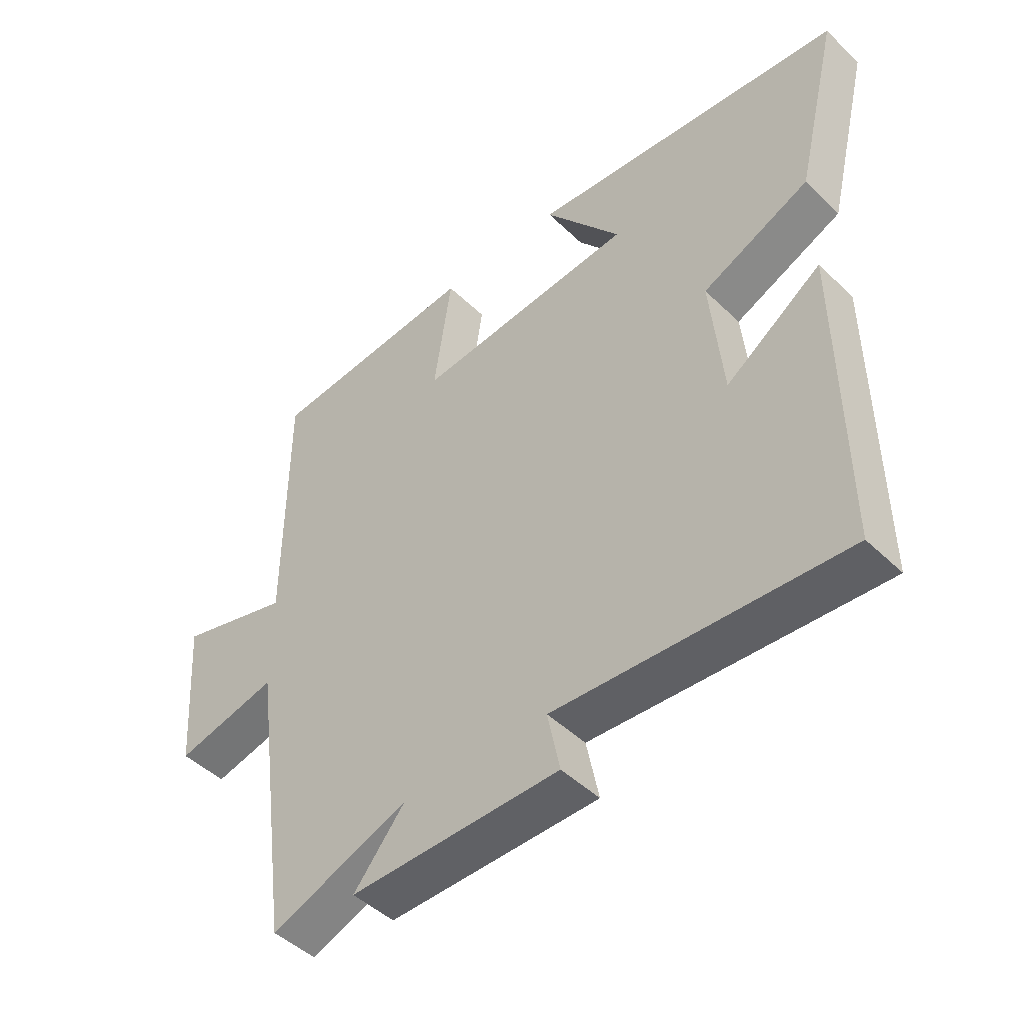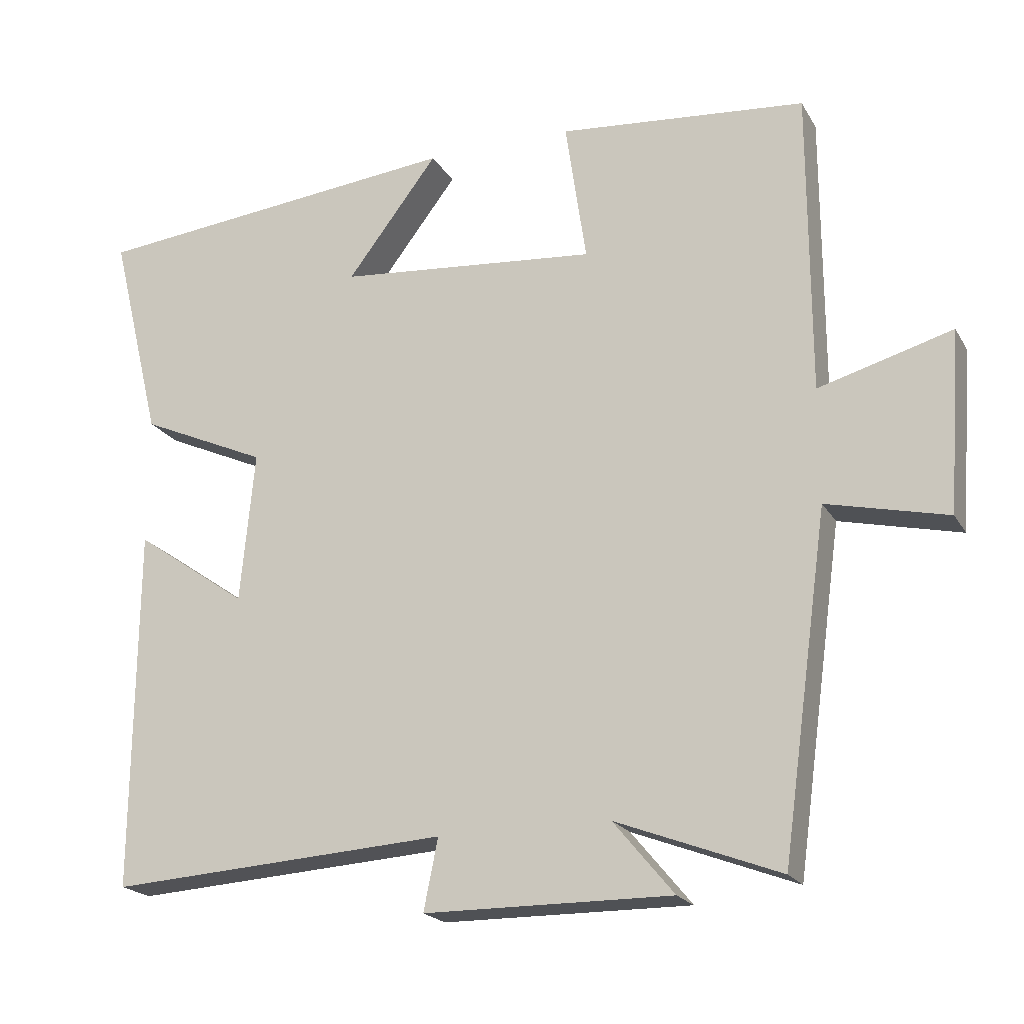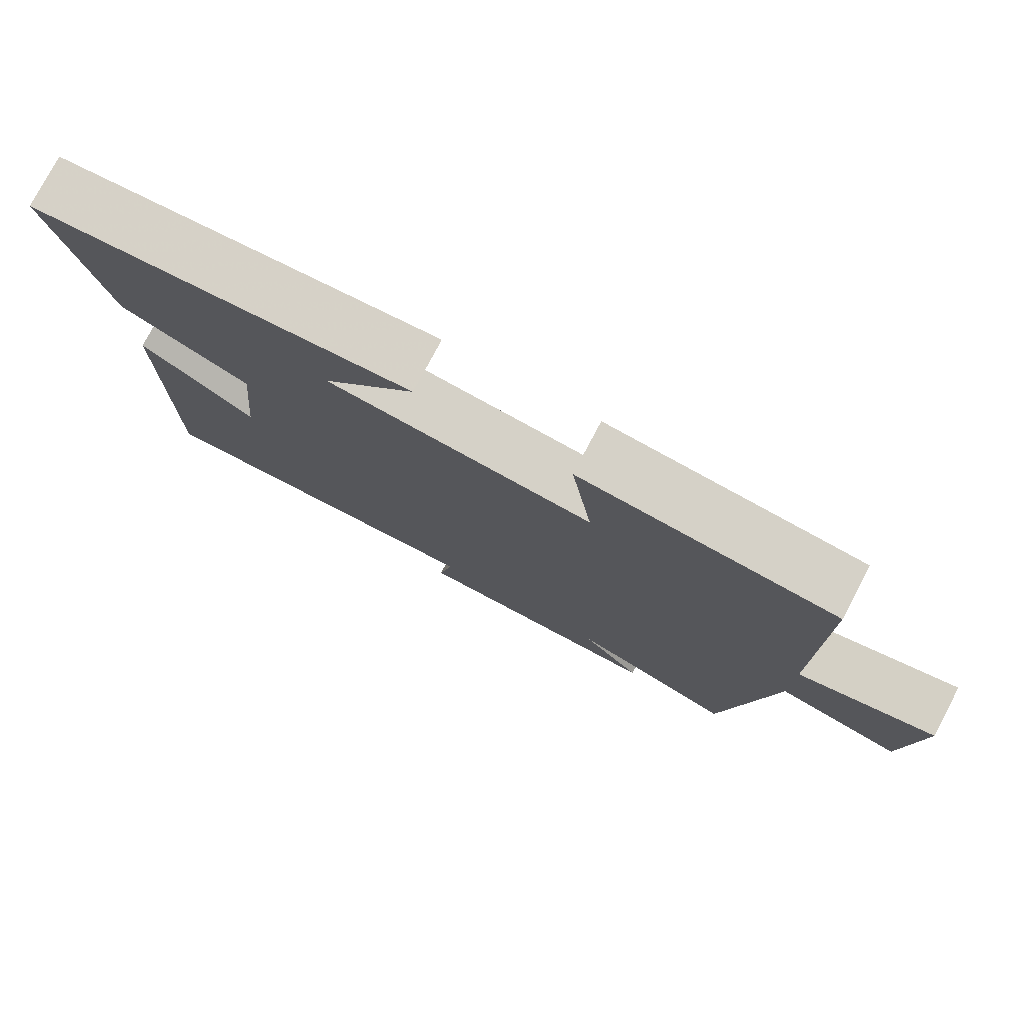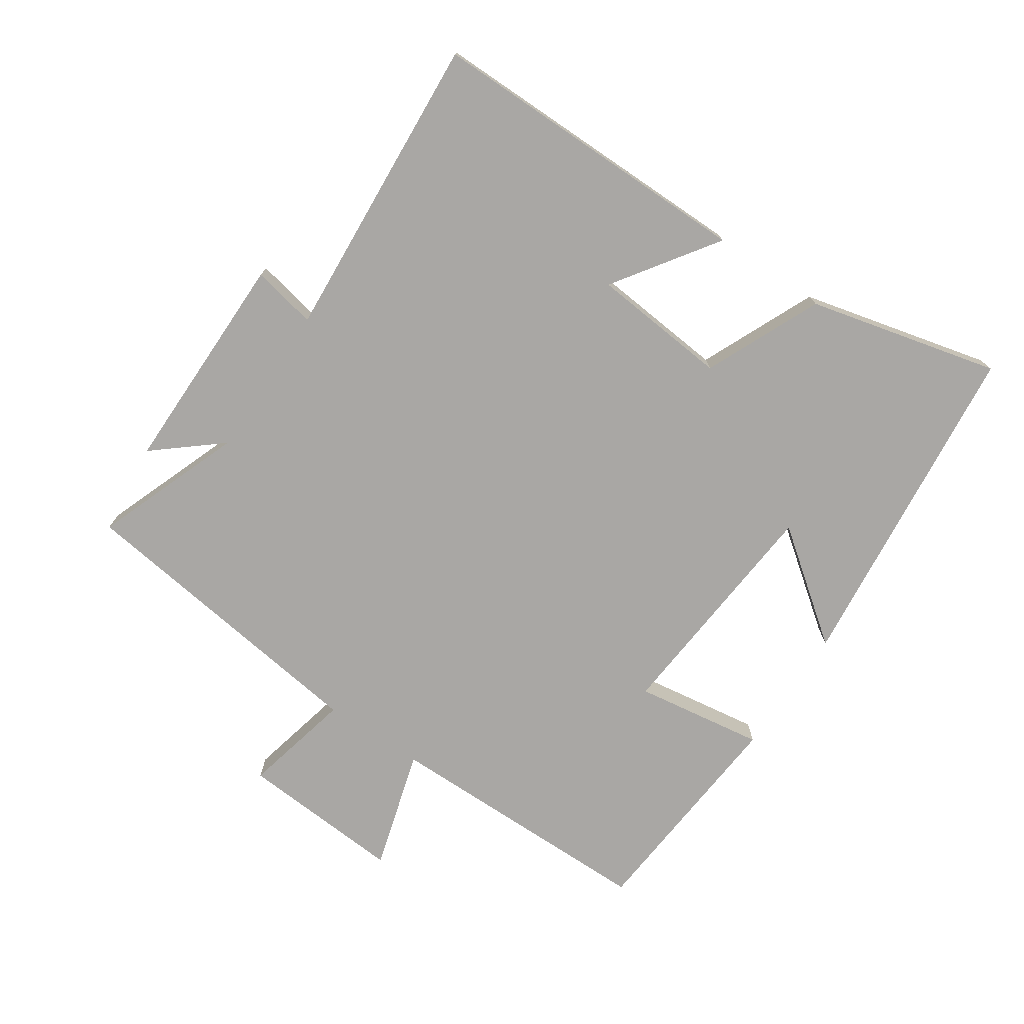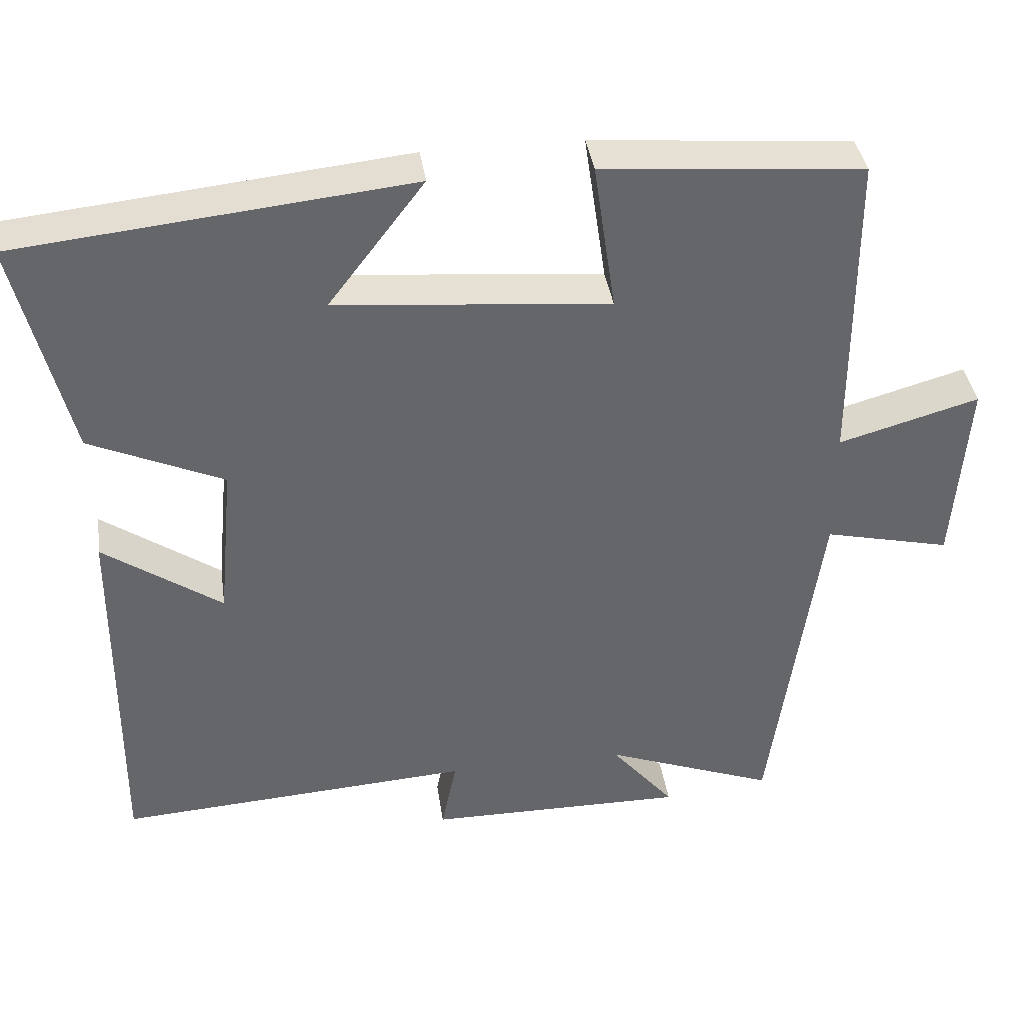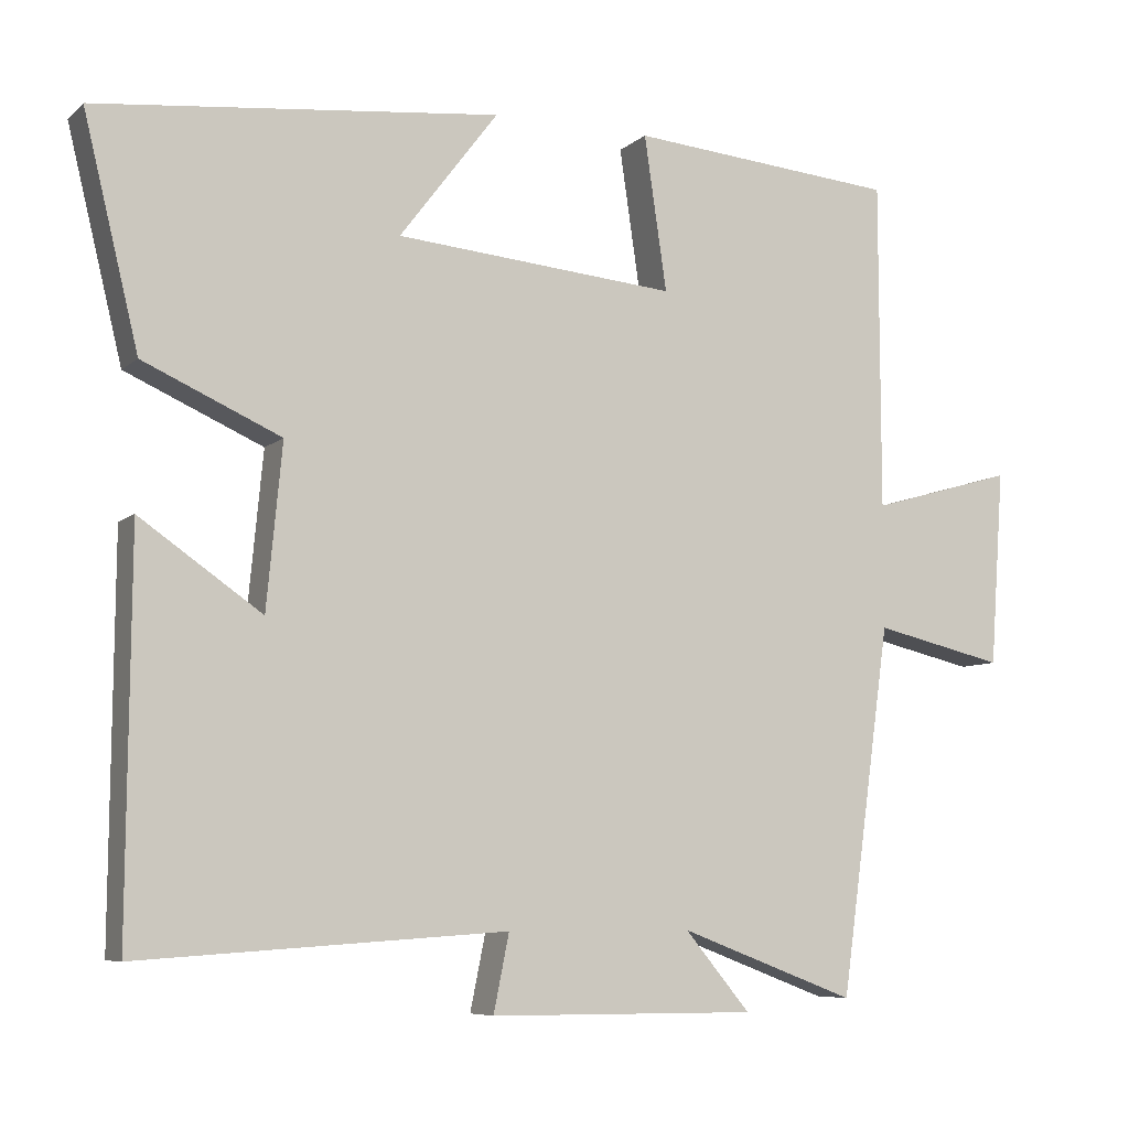
<metadata>
{"format":"obj","ext":"obj","renderer":"f3d","projection":"perspective","resolution":1024,"background":"white","views":[{"elev":-47.0,"azim":-137.3,"up":"+Z"},{"elev":-20.2,"azim":22.3,"up":"+Z"},{"elev":77.7,"azim":27.9,"up":"+Z"},{"elev":-74.7,"azim":-123.8,"up":"+Y"},{"elev":38.6,"azim":-8.2,"up":"+Z"},{"elev":-7.3,"azim":-25.3,"up":"+Z"}]}
</metadata>
<code>
v 0.499 0.07 0.47
v 0.5 0.07 0.047
v 0.686 0.07 0.1
v 0.668 0.07 -0.152
v 0.5 0.07 -0.113
v 0.435 0.07 -0.586
v 0.208 0.07 -0.5
v 0.292 0.07 -0.601
v -0.052 0.07 -0.599
v -0.032 0.07 -0.5
v -0.504 0.07 -0.531
v -0.5 0.07 -0.027
v -0.343 0.07 -0.136
v -0.323 0.07 0.074
v -0.5 0.07 0.153
v -0.571 0.07 0.446
v -0.052 0.07 0.5
v -0.179 0.07 0.333
v 0.183 0.07 0.301
v 0.154 0.07 0.5
v 0.499 0 0.47
v 0.5 0 0.047
v 0.686 0 0.1
v 0.668 0 -0.152
v 0.5 0 -0.113
v 0.435 0 -0.586
v 0.208 0 -0.5
v 0.292 0 -0.601
v -0.052 0 -0.599
v -0.032 0 -0.5
v -0.504 0 -0.531
v -0.5 0 -0.027
v -0.343 0 -0.136
v -0.323 0 0.074
v -0.5 0 0.153
v -0.571 0 0.446
v -0.052 0 0.5
v -0.179 0 0.333
v 0.183 0 0.301
v 0.154 0 0.5
f 19 20 1 2
f 18 19 2
f 15 16 17 18
f 14 15 18 2
f 13 14 2
f 10 11 12 13
f 10 13 2
f 7 8 9 10
f 7 10 2
f 5 6 7 2
f 2 3 4 5
f 22 21 40 39
f 22 39 38
f 38 37 36 35
f 22 38 35 34
f 22 34 33
f 33 32 31 30
f 22 33 30
f 30 29 28 27
f 22 30 27
f 22 27 26 25
f 25 24 23 22
f 1 21 22 2
f 2 22 23 3
f 3 23 24 4
f 4 24 25 5
f 5 25 26 6
f 6 26 27 7
f 7 27 28 8
f 8 28 29 9
f 9 29 30 10
f 10 30 31 11
f 11 31 32 12
f 12 32 33 13
f 13 33 34 14
f 14 34 35 15
f 15 35 36 16
f 16 36 37 17
f 17 37 38 18
f 18 38 39 19
f 19 39 40 20
f 20 40 21 1

</code>
